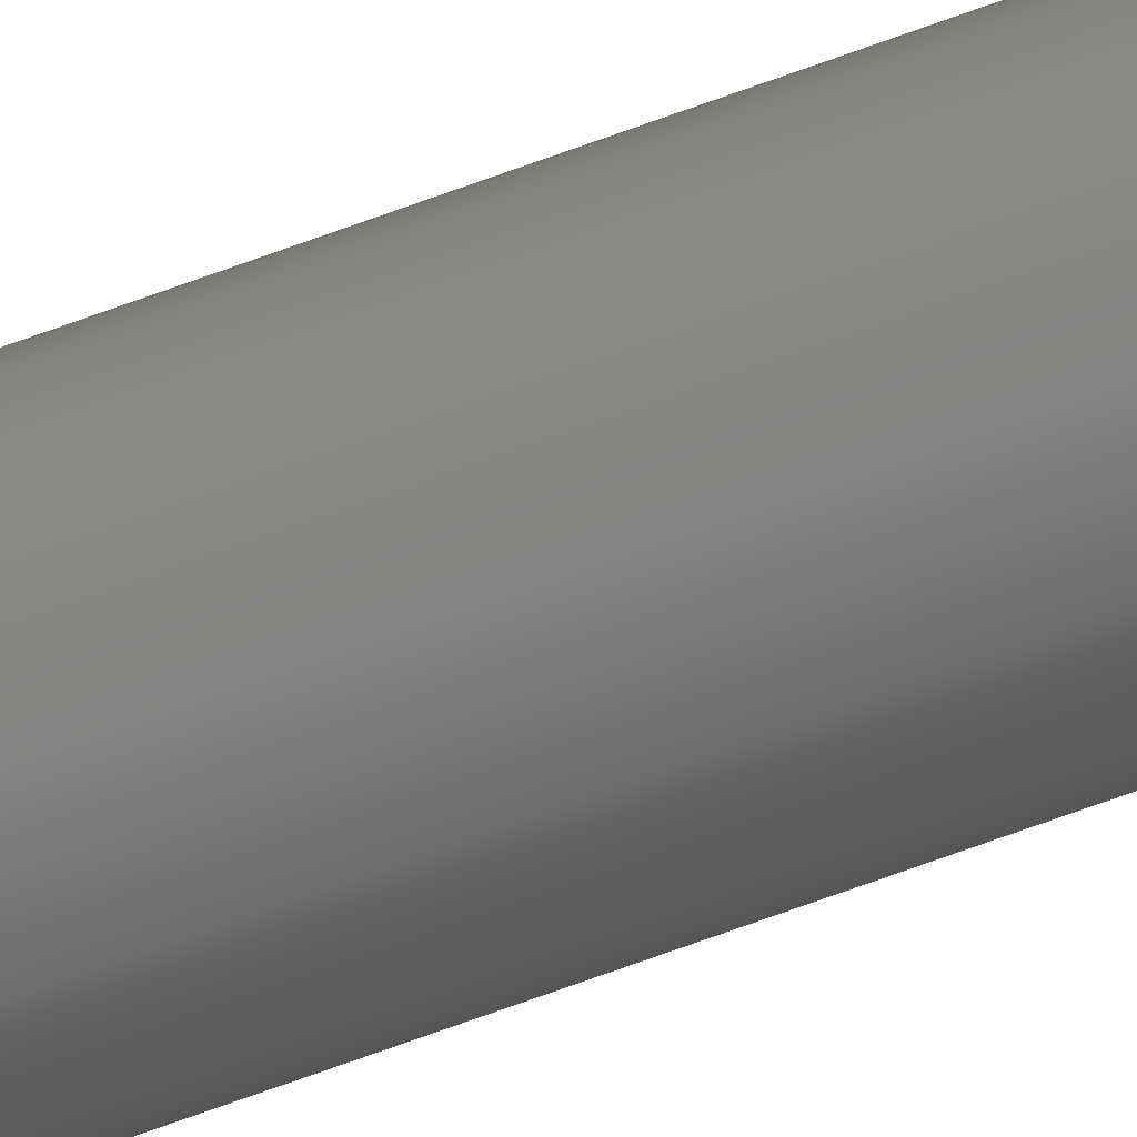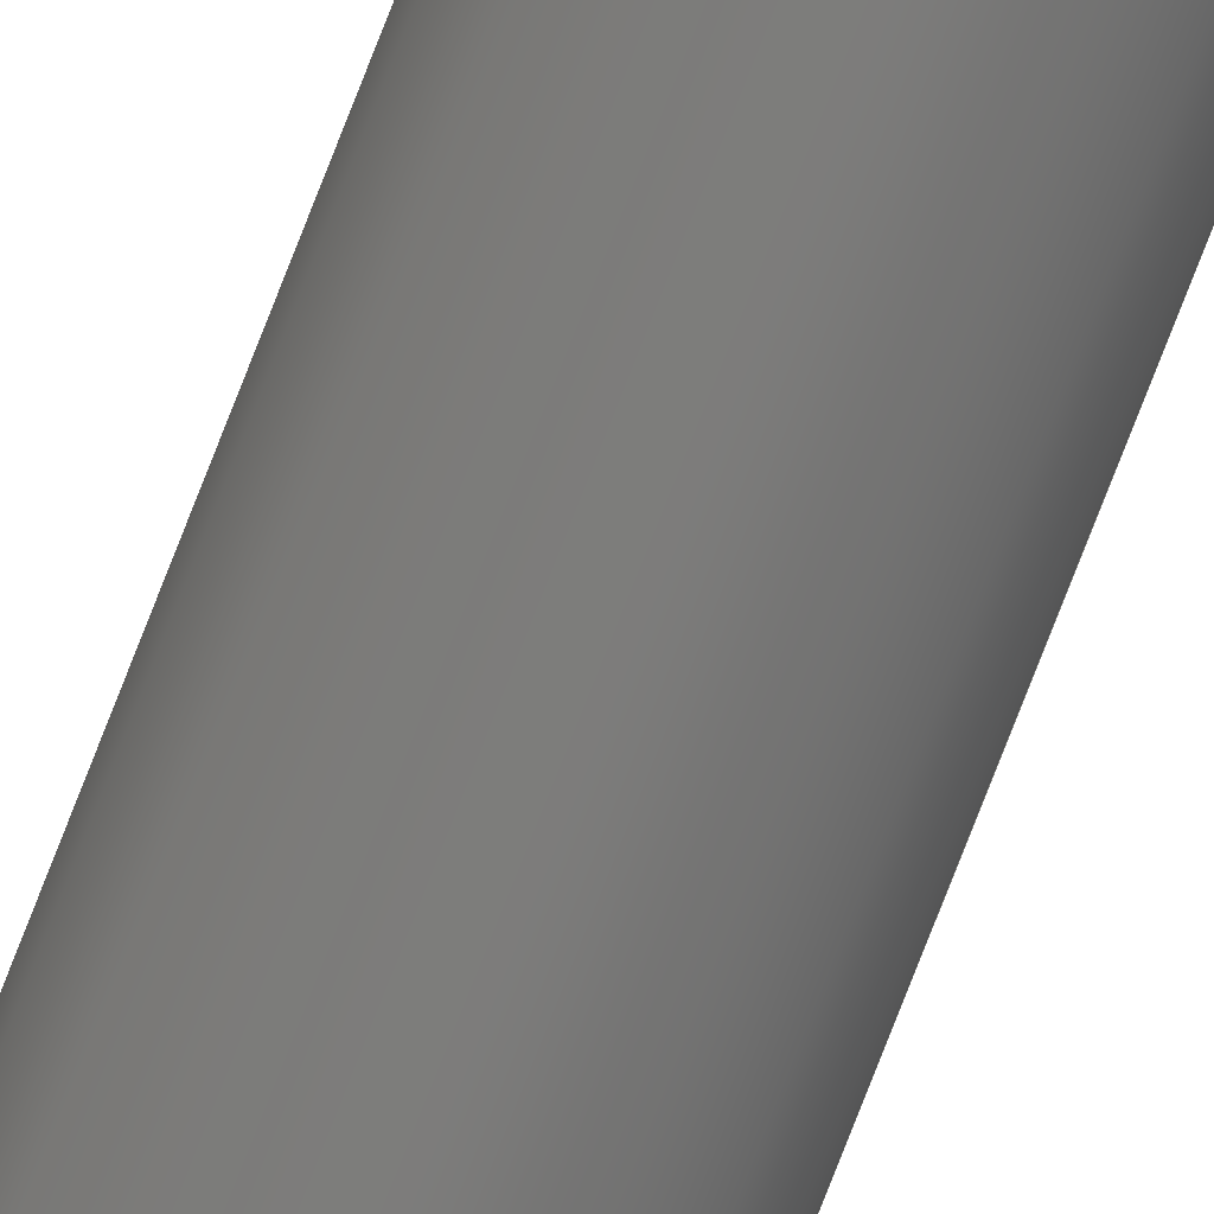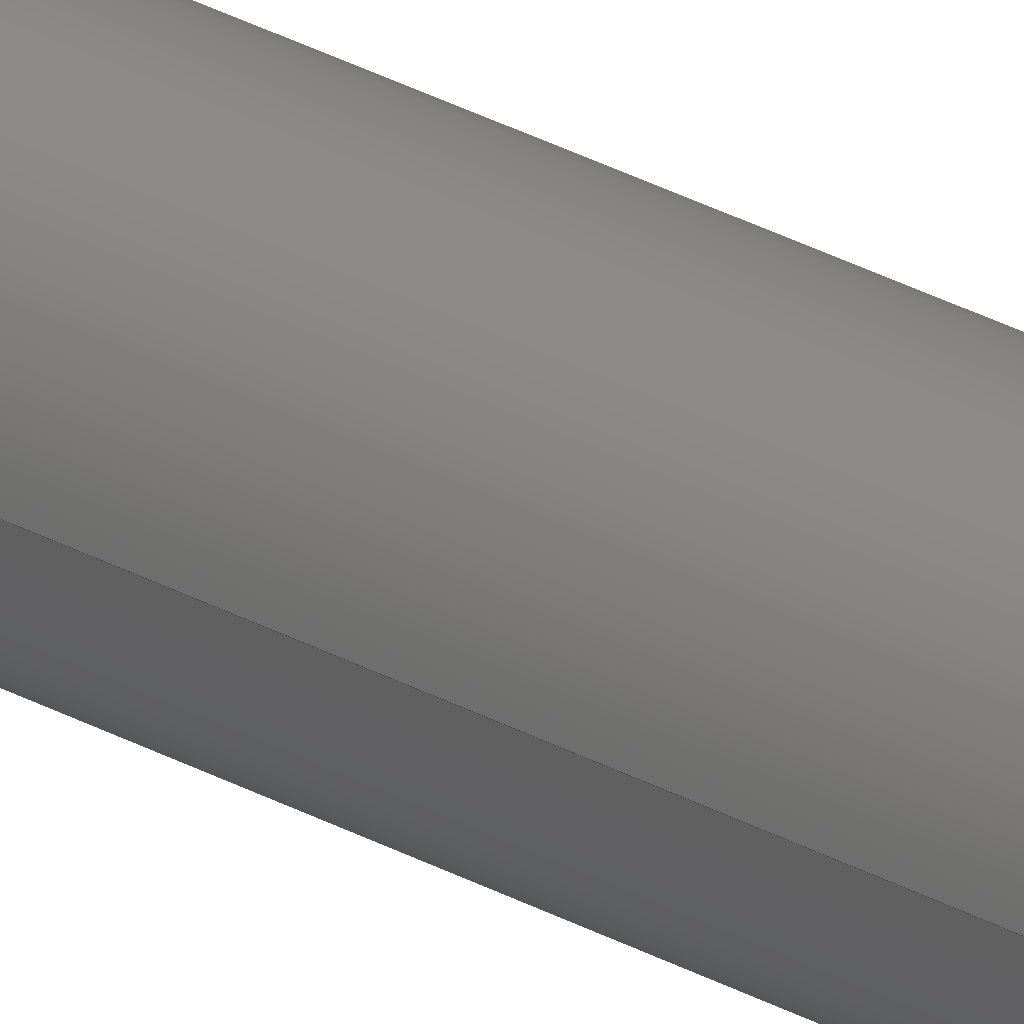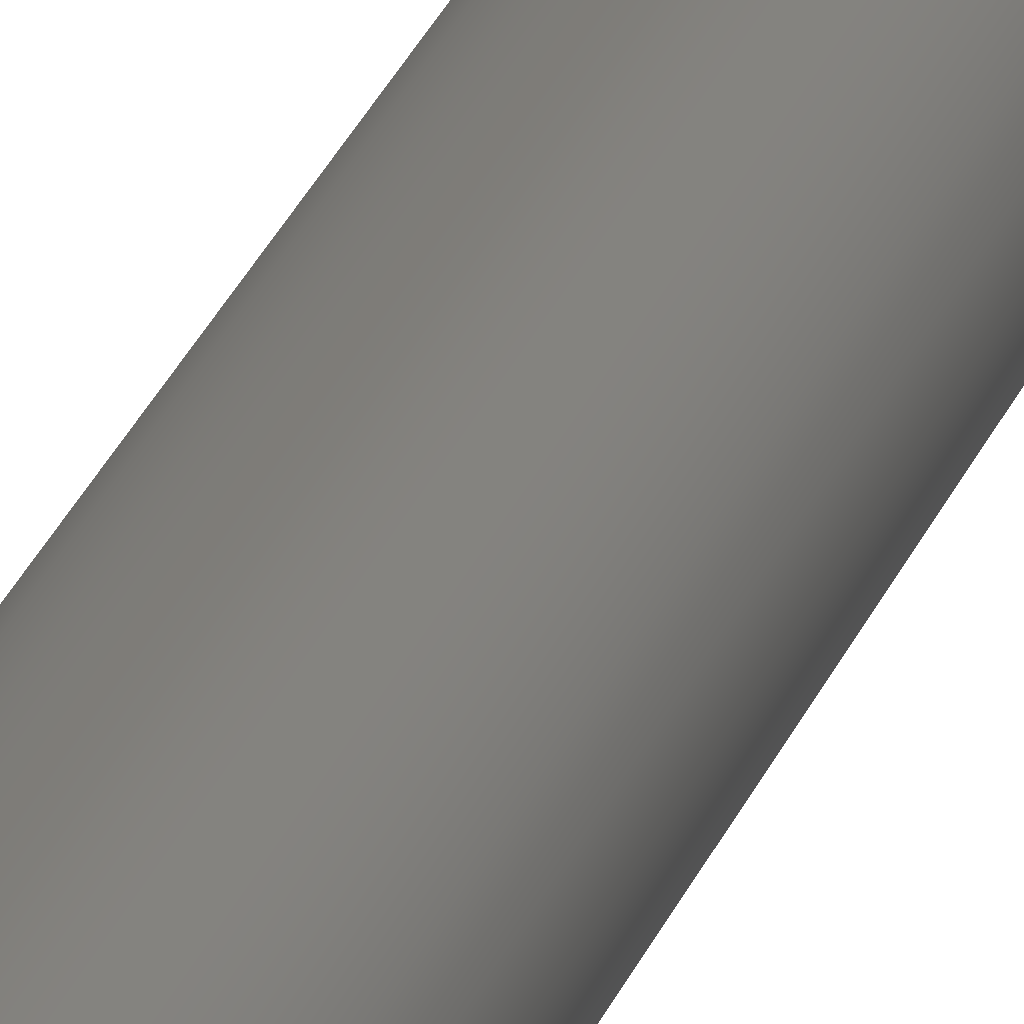
<metadata>
{"format":"step","ext":"step","renderer":"f3d","projection":"perspective","resolution":1024,"background":"white","views":[{"elev":-65.5,"azim":-69.2,"up":"+Y"},{"elev":-75.5,"azim":-21.1,"up":"+Y"},{"elev":26.2,"azim":132.5,"up":"+Y"},{"elev":10.9,"azim":-172.4,"up":"+Y"}]}
</metadata>
<code>
ISO-10303-21;
DATA;
#1 = UNCERTAINTY_MEASURE_WITH_UNIT (LENGTH_MEASURE( 1e-05 ), #41, 'distance_accuracy_value', 'NONE');
#2 = ADVANCED_FACE ( 'NONE', ( #98, #126 ), #91, .T. ) ;
#3 = PRODUCT_DEFINITION_FORMATION_WITH_SPECIFIED_SOURCE ( 'ANY', '', #6, .NOT_KNOWN. ) ;
#4 = ADVANCED_FACE ( 'NONE', ( #95 ), #133, .F. ) ;
#5 =( GEOMETRIC_REPRESENTATION_CONTEXT ( 3 ) GLOBAL_UNCERTAINTY_ASSIGNED_CONTEXT ( ( #1 ) ) GLOBAL_UNIT_ASSIGNED_CONTEXT ( ( #41, #47, #59 ) ) REPRESENTATION_CONTEXT ( 'NONE', 'WORKASPACE' ) );
#6 = PRODUCT ( '1012-A2P-A', '1012-A2P-A', '', ( #70 ) ) ;
#7 =( GEOMETRIC_REPRESENTATION_CONTEXT ( 3 ) GLOBAL_UNCERTAINTY_ASSIGNED_CONTEXT ( ( #20 ) ) GLOBAL_UNIT_ASSIGNED_CONTEXT ( ( #43, #44, #45 ) ) REPRESENTATION_CONTEXT ( 'NONE', 'WORKASPACE' ) );
#8 = AXIS2_PLACEMENT_3D ( 'NONE', #94, #128, #129 ) ;
#9 = EDGE_CURVE ( 'NONE', #68, #68, #93, .T. ) ;
#10 = AXIS2_PLACEMENT_3D ( 'NONE', #82, #80, #89 ) ;
#11 = AXIS2_PLACEMENT_3D ( 'NONE', #71, #74, #76 ) ;
#12 = AXIS2_PLACEMENT_3D ( 'NONE', #116, #111, #107 ) ;
#13 = AXIS2_PLACEMENT_3D ( 'NONE', #120, #124, #114 ) ;
#14 = EDGE_CURVE ( 'NONE', #65, #65, #88, .T. ) ;
#15 = EDGE_CURVE ( 'NONE', #64, #64, #87, .T. ) ;
#16 = ADVANCED_FACE ( 'NONE', ( #97, #85 ), #81, .T. ) ;
#17 = PRODUCT_DEFINITION_SHAPE ( 'NONE', 'NONE',  #21 ) ;
#18 = PRODUCT_RELATED_PRODUCT_CATEGORY ( 'part', '', ( #6 ) ) ;
#19 =( NAMED_UNIT ( * ) PLANE_ANGLE_UNIT ( ) SI_UNIT ( $, .RADIAN. ) );
#20 = UNCERTAINTY_MEASURE_WITH_UNIT (LENGTH_MEASURE( 1e-05 ), #43, 'distance_accuracy_value', 'NONE');
#21 = PRODUCT_DEFINITION ( 'UNKNOWN', '', #3, #96 ) ;
#22 = AXIS2_PLACEMENT_3D ( 'NONE', #27, #57, #62 ) ;
#23 = ADVANCED_FACE ( 'NONE', ( #92 ), #135, .T. ) ;
#24 = STYLED_ITEM ( 'NONE', ( #54 ), #42 ) ;
#25 = PRESENTATION_LAYER_ASSIGNMENT (  '', '', ( #24 ) ) ;
#26 =( GEOMETRIC_REPRESENTATION_CONTEXT ( 3 ) GLOBAL_UNCERTAINTY_ASSIGNED_CONTEXT ( ( #58 ) ) GLOBAL_UNIT_ASSIGNED_CONTEXT ( ( #32, #19, #36 ) ) REPRESENTATION_CONTEXT ( 'NONE', 'WORKASPACE' ) );
#27 = CARTESIAN_POINT ( 'NONE',  ( 0, 0, 0 ) ) ;
#28 = MECHANICAL_DESIGN_GEOMETRIC_PRESENTATION_REPRESENTATION (  '', ( #33 ), #26 ) ;
#29 = FILL_AREA_STYLE ('',( #136 ) ) ;
#30 = SURFACE_SIDE_STYLE ('',( #77 ) ) ;
#31 = SURFACE_STYLE_USAGE ( .BOTH. , #30 ) ;
#32 =( LENGTH_UNIT ( ) NAMED_UNIT ( * ) SI_UNIT ( .MILLI., .METRE. ) );
#33 = STYLED_ITEM ( 'NONE', ( #78 ), #113 ) ;
#34 = PRESENTATION_LAYER_ASSIGNMENT (  '', '', ( #33 ) ) ;
#35 = AXIS2_PLACEMENT_3D ( 'NONE', #138, #130, #140 ) ;
#36 =( NAMED_UNIT ( * ) SI_UNIT ( $, .STERADIAN. ) SOLID_ANGLE_UNIT ( ) );
#37 = AXIS2_PLACEMENT_3D ( 'NONE', #118, #119, #108 ) ;
#38 = CARTESIAN_POINT ( 'NONE',  ( 3.5, 0, -168.5 ) ) ;
#39 = CARTESIAN_POINT ( 'NONE',  ( 4, 0, -168 ) ) ;
#40 = FILL_AREA_STYLE_COLOUR ( '', #55 ) ;
#41 =( LENGTH_UNIT ( ) NAMED_UNIT ( * ) SI_UNIT ( .MILLI., .METRE. ) );
#42 = ADVANCED_BREP_SHAPE_REPRESENTATION ( '1012-A2P-A', ( #113, #22 ), #7 ) ;
#43 =( LENGTH_UNIT ( ) NAMED_UNIT ( * ) SI_UNIT ( .MILLI., .METRE. ) );
#44 =( NAMED_UNIT ( * ) PLANE_ANGLE_UNIT ( ) SI_UNIT ( $, .RADIAN. ) );
#45 =( NAMED_UNIT ( * ) SI_UNIT ( $, .STERADIAN. ) SOLID_ANGLE_UNIT ( ) );
#46 = APPLICATION_PROTOCOL_DEFINITION ( 'draft international standard', 'automotive_design', 1998, #48 ) ;
#47 =( NAMED_UNIT ( * ) PLANE_ANGLE_UNIT ( ) SI_UNIT ( $, .RADIAN. ) );
#48 = APPLICATION_CONTEXT ( 'automotive_design' ) ;
#49 = FILL_AREA_STYLE ('',( #40 ) ) ;
#50 = AXIS2_PLACEMENT_3D ( 'NONE', #139, #100, #102 ) ;
#51 = SURFACE_SIDE_STYLE ('',( #67 ) ) ;
#52 = EDGE_CURVE ( 'NONE', #63, #63, #84, .T. ) ;
#53 = SURFACE_STYLE_USAGE ( .BOTH. , #51 ) ;
#54 = PRESENTATION_STYLE_ASSIGNMENT (( #53 ) ) ;
#55 = COLOUR_RGB ( '',0.7529, 0.7529, 0.7529 ) ;
#56 = AXIS2_PLACEMENT_3D ( 'NONE', #104, #106, #109 ) ;
#57 = DIRECTION ( 'NONE',  ( 0, 0, 1 ) ) ;
#58 = UNCERTAINTY_MEASURE_WITH_UNIT (LENGTH_MEASURE( 1e-05 ), #32, 'distance_accuracy_value', 'NONE');
#59 =( NAMED_UNIT ( * ) SI_UNIT ( $, .STERADIAN. ) SOLID_ANGLE_UNIT ( ) );
#60 = APPLICATION_PROTOCOL_DEFINITION ( 'draft international standard', 'automotive_design', 1998, #61 ) ;
#61 = APPLICATION_CONTEXT ( 'automotive_design' ) ;
#62 = DIRECTION ( 'NONE',  ( 1, 0, 0 ) ) ;
#63 = VERTEX_POINT ( 'NONE', #39 ) ;
#64 = VERTEX_POINT ( 'NONE', #69 ) ;
#65 = VERTEX_POINT ( 'NONE', #38 ) ;
#66 = SHAPE_DEFINITION_REPRESENTATION ( #17, #42 ) ;
#67 = SURFACE_STYLE_FILL_AREA ( #49 ) ;
#68 = VERTEX_POINT ( 'NONE', #72 ) ;
#69 = CARTESIAN_POINT ( 'NONE',  ( 3.5, 0, 168.5 ) ) ;
#70 = PRODUCT_CONTEXT ( 'NONE', #48, 'mechanical' ) ;
#71 = CARTESIAN_POINT ( 'NONE',  ( 0, 0, -168 ) ) ;
#72 = CARTESIAN_POINT ( 'NONE',  ( 4, 0, 168 ) ) ;
#73 = MECHANICAL_DESIGN_GEOMETRIC_PRESENTATION_REPRESENTATION (  '', ( #24 ), #5 ) ;
#74 = DIRECTION ( 'NONE',  ( -0, -0, 1 ) ) ;
#75 = CONICAL_SURFACE ( 'NONE', #35, 4, 0.7854 ) ;
#76 = DIRECTION ( 'NONE',  ( 1, 0, 0 ) ) ;
#77 = SURFACE_STYLE_FILL_AREA ( #29 ) ;
#78 = PRESENTATION_STYLE_ASSIGNMENT (( #31 ) ) ;
#79 = FACE_OUTER_BOUND ( 'NONE', #103, .T. ) ;
#80 = DIRECTION ( 'NONE',  ( 0, 0, 1 ) ) ;
#81 = CONICAL_SURFACE ( 'NONE', #37, 3.5, 0.7854 ) ;
#82 = CARTESIAN_POINT ( 'NONE',  ( 0, 0, -168.5 ) ) ;
#83 = ADVANCED_FACE ( 'NONE', ( #86, #79 ), #75, .T. ) ;
#84 = CIRCLE ( 'NONE', #11, 4 ) ;
#85 = FACE_BOUND ( 'NONE', #105, .T. ) ;
#86 = FACE_BOUND ( 'NONE', #115, .T. ) ;
#87 = CIRCLE ( 'NONE', #13, 3.5 ) ;
#88 = CIRCLE ( 'NONE', #12, 3.5 ) ;
#89 = DIRECTION ( 'NONE',  ( 1, 0, 0 ) ) ;
#90 = COLOUR_RGB ( '',0.7529, 0.7529, 0.7529 ) ;
#91 = CYLINDRICAL_SURFACE ( 'NONE', #10, 4 ) ;
#92 = FACE_OUTER_BOUND ( 'NONE', #123, .T. ) ;
#93 = CIRCLE ( 'NONE', #56, 4 ) ;
#94 = CARTESIAN_POINT ( 'NONE',  ( 0, 0, 168.5 ) ) ;
#95 = FACE_OUTER_BOUND ( 'NONE', #122, .T. ) ;
#96 = PRODUCT_DEFINITION_CONTEXT ( 'detailed design', #61, 'design' ) ;
#97 = FACE_OUTER_BOUND ( 'NONE', #101, .T. ) ;
#98 = FACE_OUTER_BOUND ( 'NONE', #137, .T. ) ;
#99 = ORIENTED_EDGE ( 'NONE', *, *, #52, .T. ) ;
#100 = DIRECTION ( 'NONE',  ( 0, 0, 1 ) ) ;
#101 = EDGE_LOOP ( 'NONE', ( #134 ) ) ;
#102 = DIRECTION ( 'NONE',  ( 1, 0, -0 ) ) ;
#103 = EDGE_LOOP ( 'NONE', ( #110 ) ) ;
#104 = CARTESIAN_POINT ( 'NONE',  ( 0, 0, 168 ) ) ;
#105 = EDGE_LOOP ( 'NONE', ( #127 ) ) ;
#106 = DIRECTION ( 'NONE',  ( 0, 0, -1 ) ) ;
#107 = DIRECTION ( 'NONE',  ( 1, 0, 0 ) ) ;
#108 = DIRECTION ( 'NONE',  ( -1, 0, 0 ) ) ;
#109 = DIRECTION ( 'NONE',  ( 1, 0, 0 ) ) ;
#110 = ORIENTED_EDGE ( 'NONE', *, *, #52, .F. ) ;
#111 = DIRECTION ( 'NONE',  ( -0, -0, -1 ) ) ;
#112 = ORIENTED_EDGE ( 'NONE', *, *, #14, .F. ) ;
#113 = MANIFOLD_SOLID_BREP ( 'Chamfer1', #117 ) ;
#114 = DIRECTION ( 'NONE',  ( 1, 0, 0 ) ) ;
#115 = EDGE_LOOP ( 'NONE', ( #112 ) ) ;
#116 = CARTESIAN_POINT ( 'NONE',  ( 0, 0, -168.5 ) ) ;
#117 = CLOSED_SHELL ( 'NONE', ( #2, #4, #23, #83, #16 ) ) ;
#118 = CARTESIAN_POINT ( 'NONE',  ( 0, 0, 168.5 ) ) ;
#119 = DIRECTION ( 'NONE',  ( 0, 0, -1 ) ) ;
#120 = CARTESIAN_POINT ( 'NONE',  ( 0, 0, 168.5 ) ) ;
#121 = ORIENTED_EDGE ( 'NONE', *, *, #14, .T. ) ;
#122 = EDGE_LOOP ( 'NONE', ( #121 ) ) ;
#123 = EDGE_LOOP ( 'NONE', ( #132 ) ) ;
#124 = DIRECTION ( 'NONE',  ( 0, 0, 1 ) ) ;
#125 = EDGE_LOOP ( 'NONE', ( #131 ) ) ;
#126 = FACE_OUTER_BOUND ( 'NONE', #125, .T. ) ;
#127 = ORIENTED_EDGE ( 'NONE', *, *, #15, .F. ) ;
#128 = DIRECTION ( 'NONE',  ( 0, 0, 1 ) ) ;
#129 = DIRECTION ( 'NONE',  ( 1, 0, -0 ) ) ;
#130 = DIRECTION ( 'NONE',  ( -0, -0, 1 ) ) ;
#131 = ORIENTED_EDGE ( 'NONE', *, *, #9, .T. ) ;
#132 = ORIENTED_EDGE ( 'NONE', *, *, #15, .T. ) ;
#133 = PLANE ( 'NONE',  #50 ) ;
#134 = ORIENTED_EDGE ( 'NONE', *, *, #9, .F. ) ;
#135 = PLANE ( 'NONE',  #8 ) ;
#136 = FILL_AREA_STYLE_COLOUR ( '', #90 ) ;
#137 = EDGE_LOOP ( 'NONE', ( #99 ) ) ;
#138 = CARTESIAN_POINT ( 'NONE',  ( 0, 0, -168 ) ) ;
#139 = CARTESIAN_POINT ( 'NONE',  ( 0, 0, -168.5 ) ) ;
#140 = DIRECTION ( 'NONE',  ( 1, 0, 0 ) ) ;
ENDSEC;
END-ISO-10303-21;

</code>
